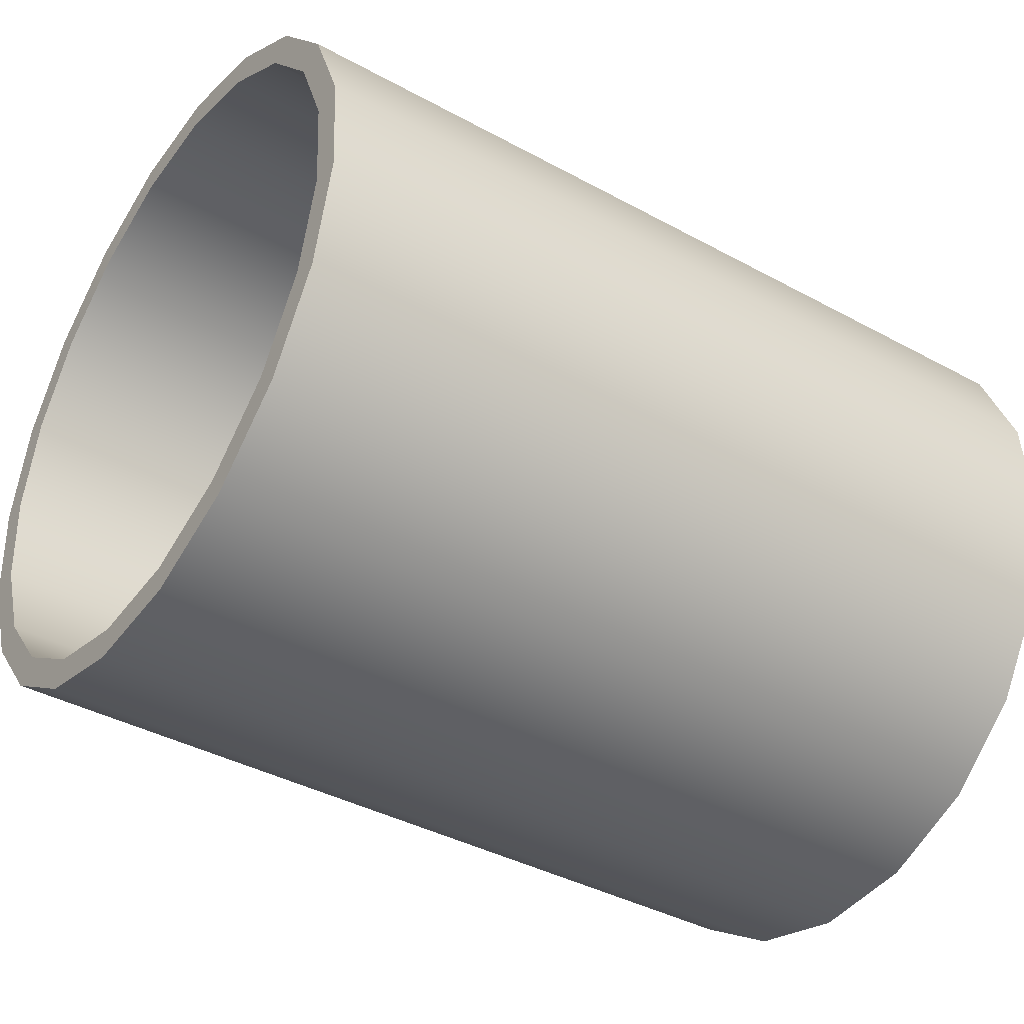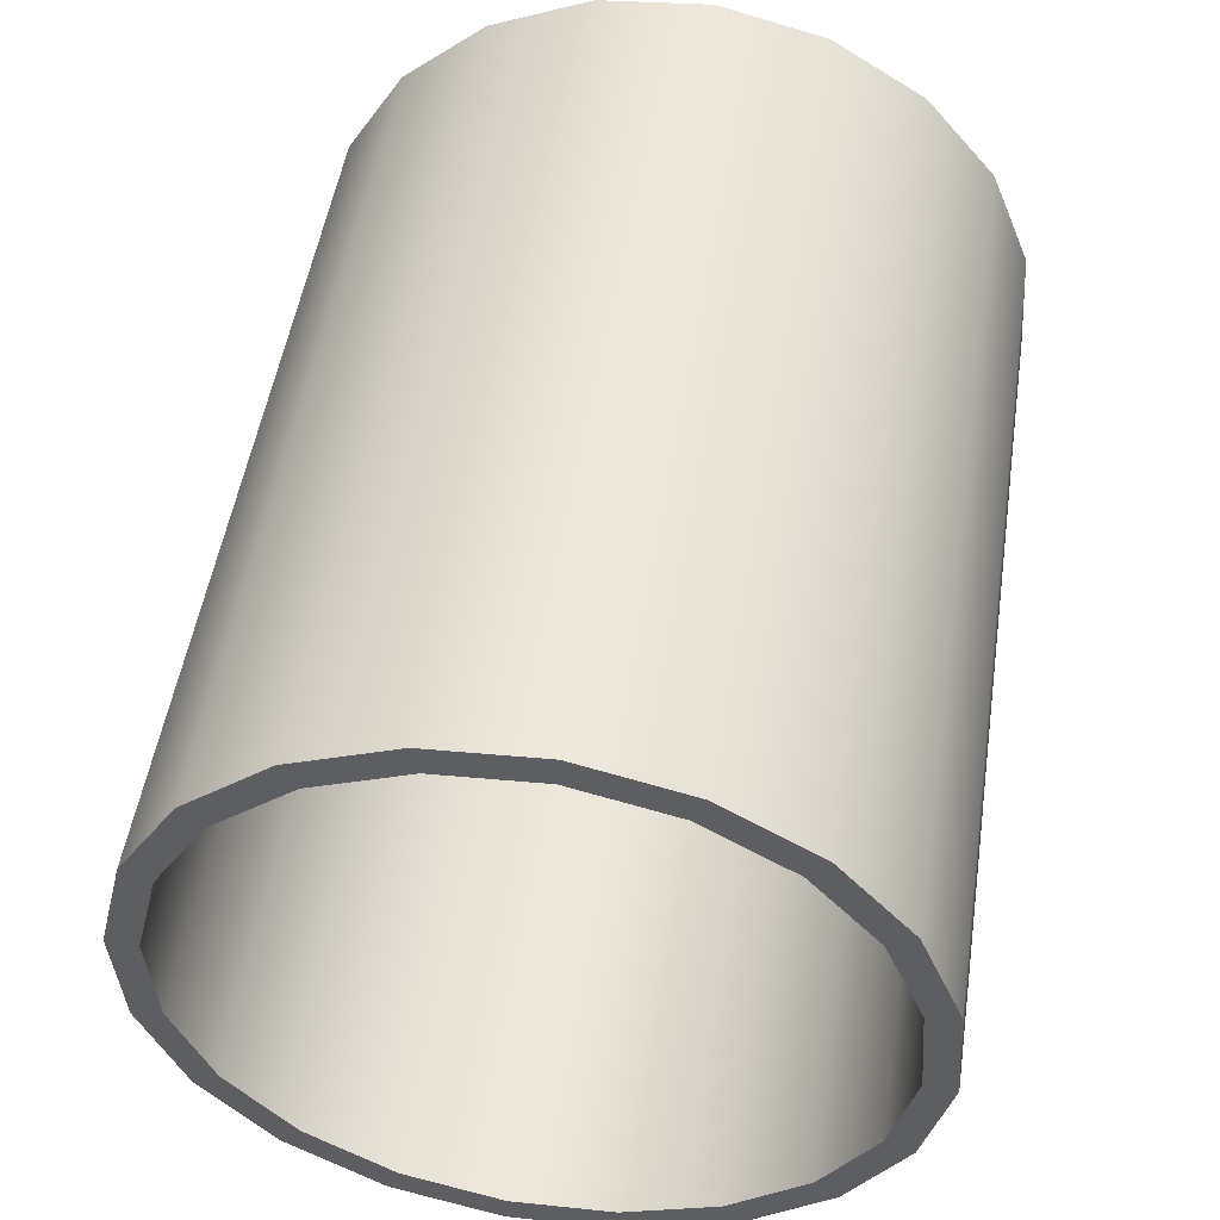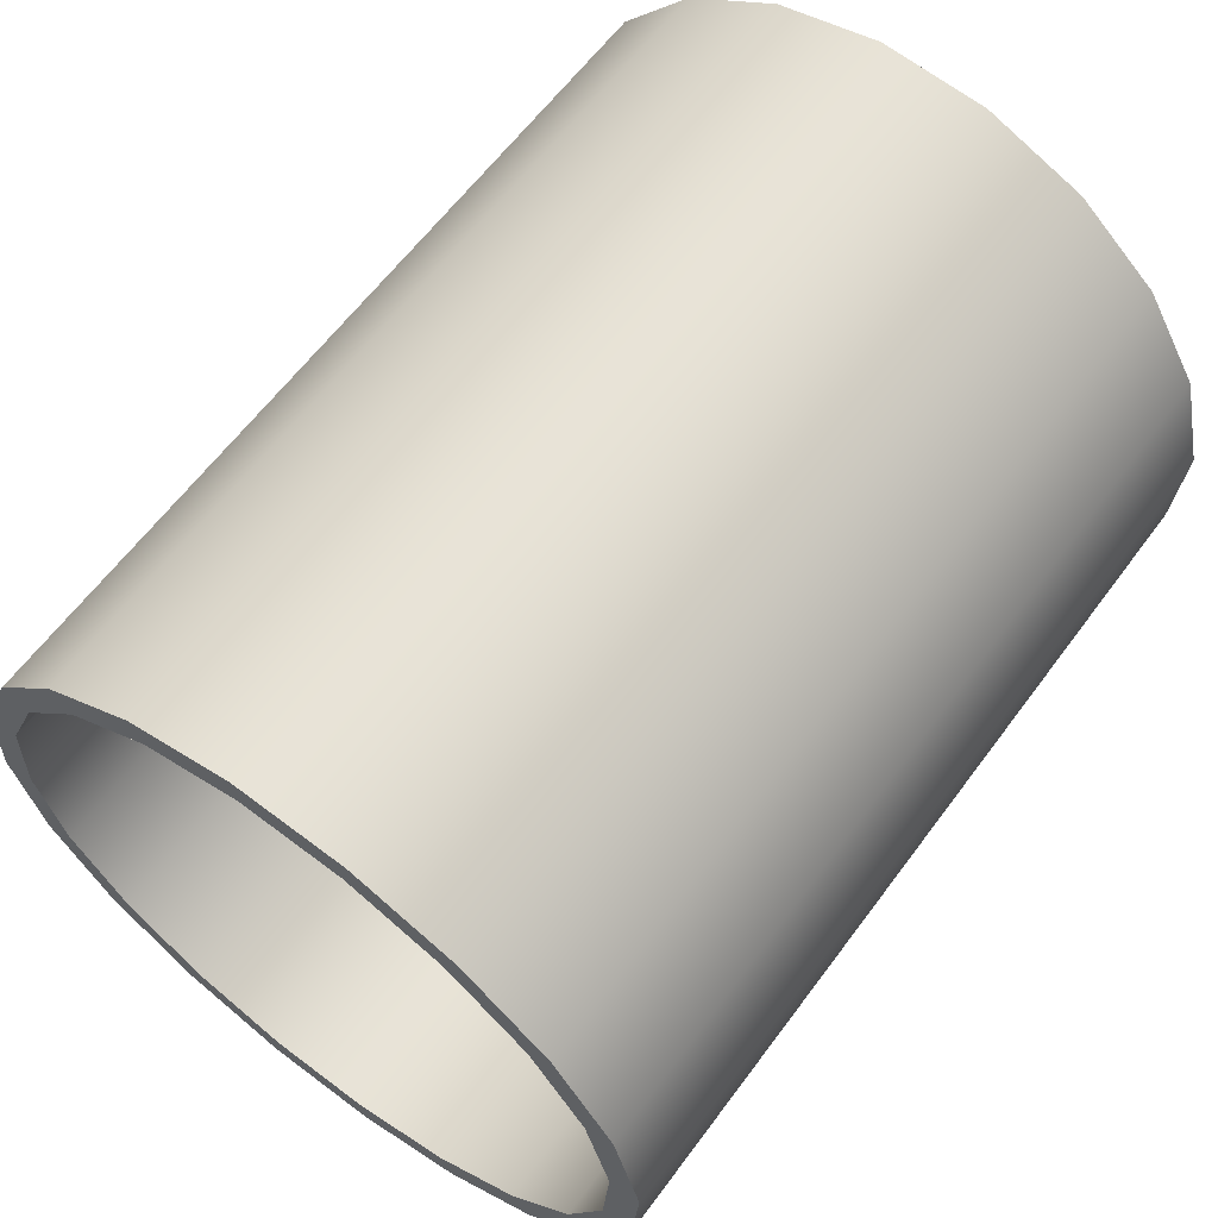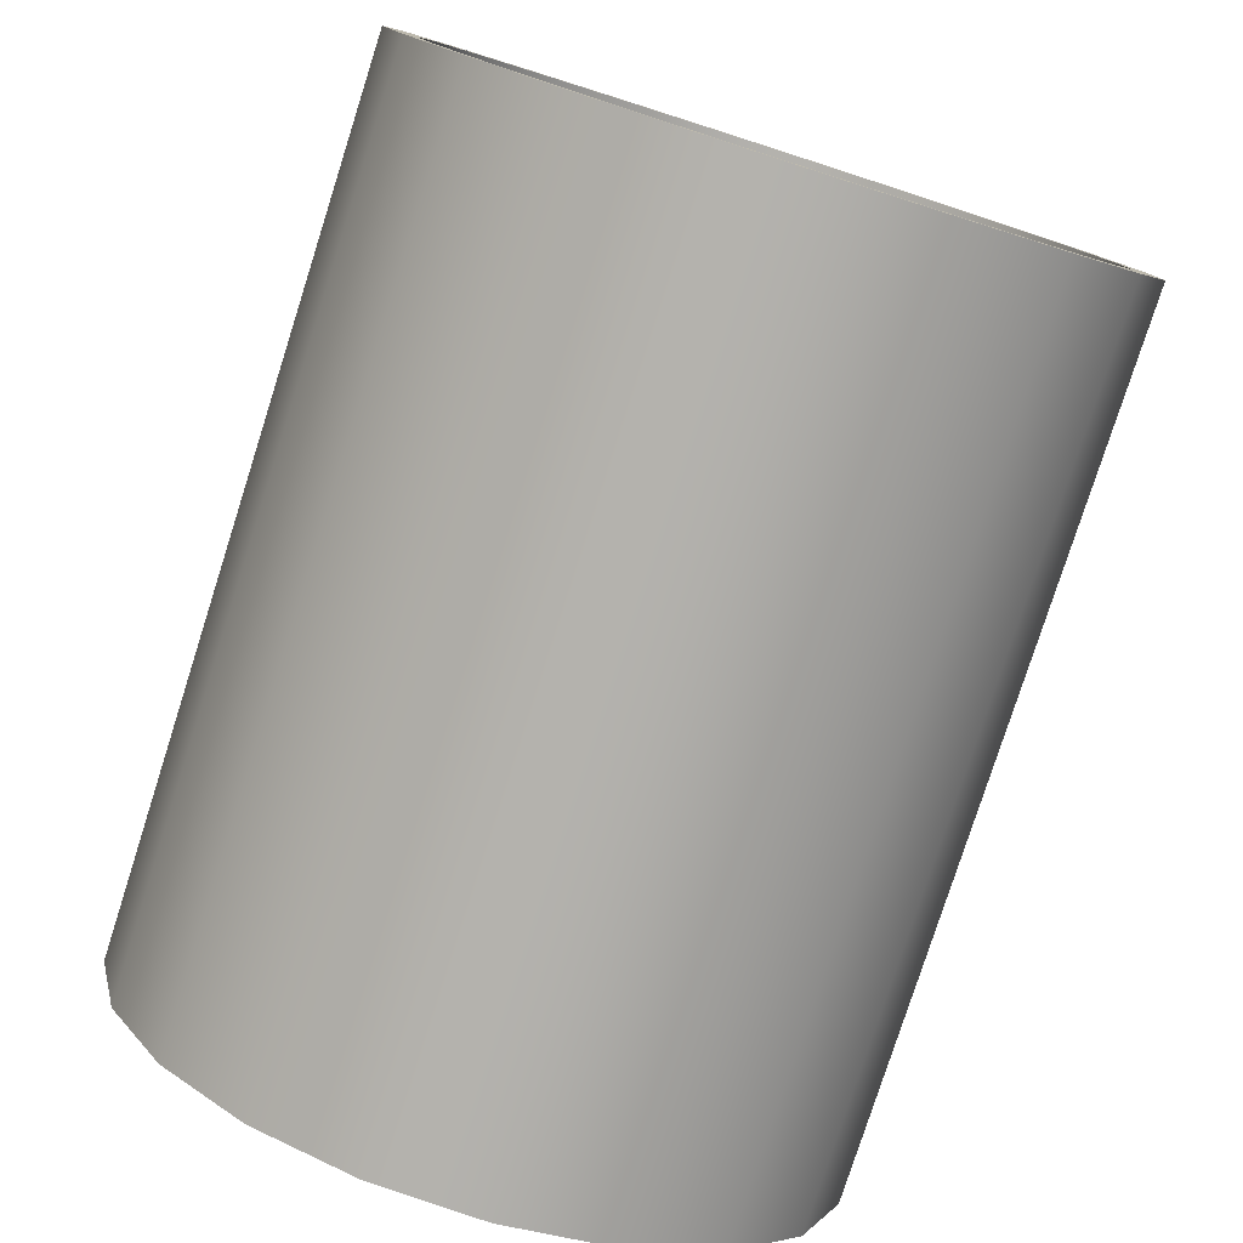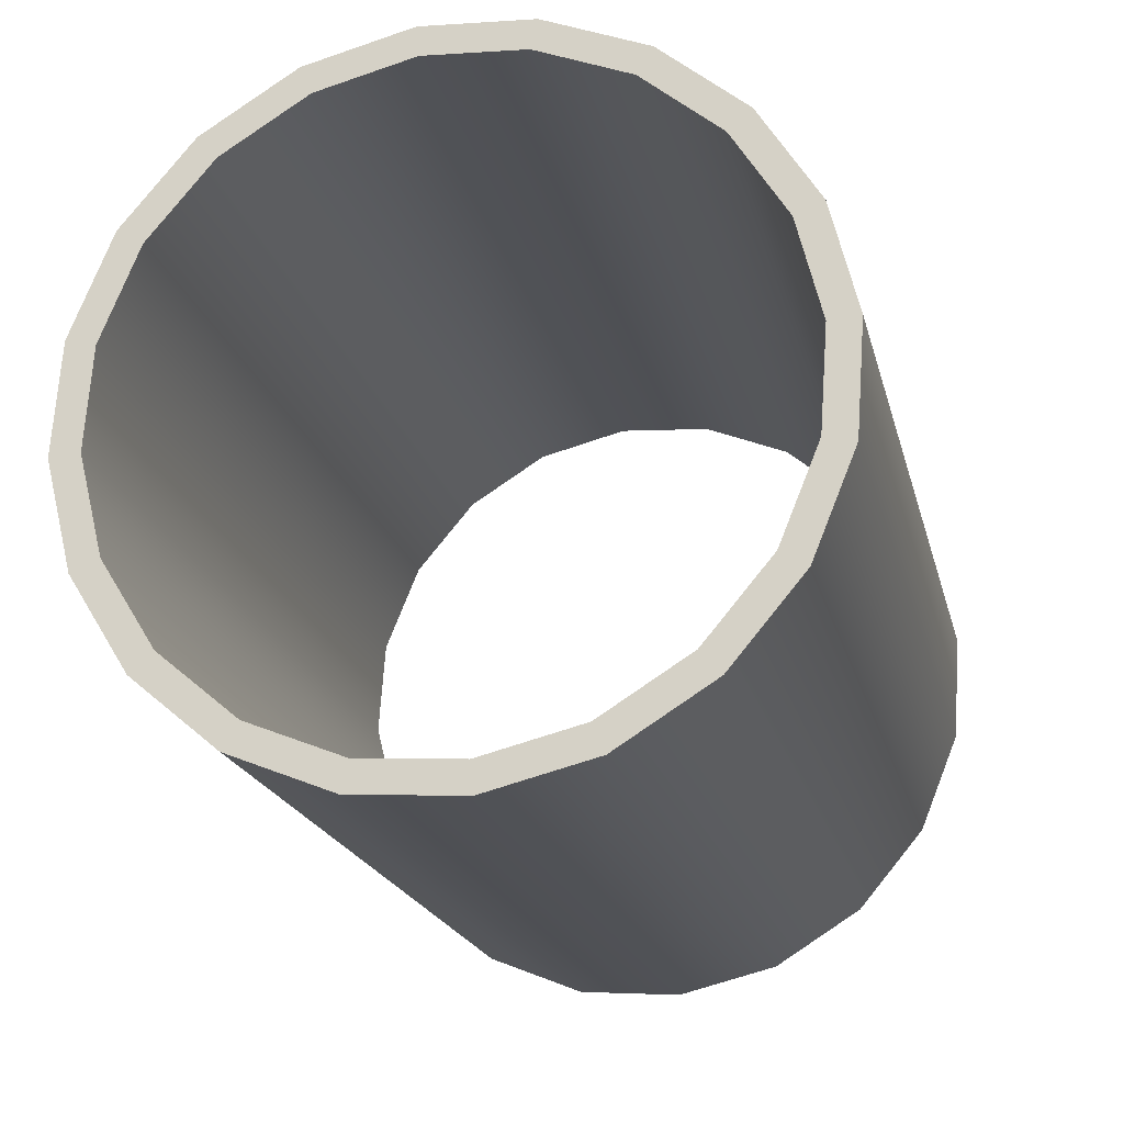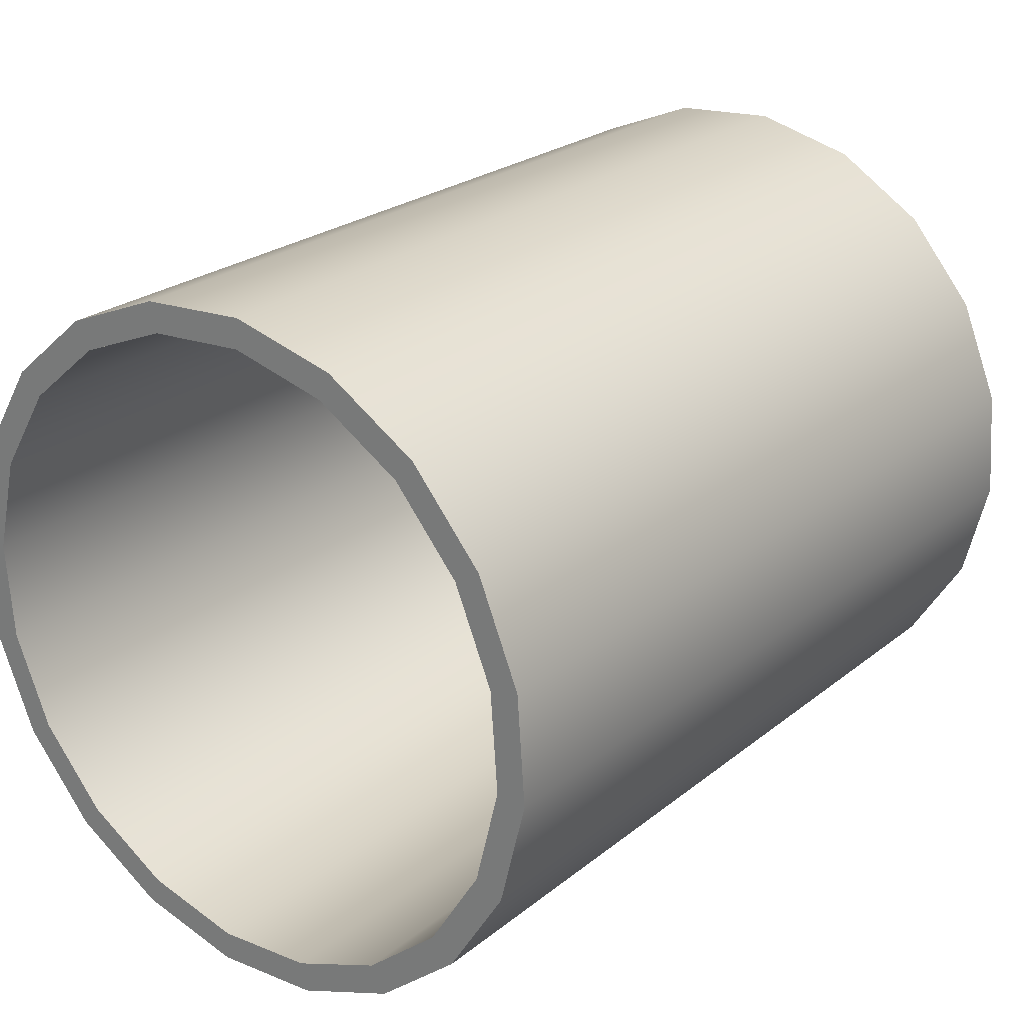
<metadata>
{"format":"obj","ext":"obj","renderer":"f3d","projection":"perspective","resolution":1024,"background":"white","views":[{"elev":-39.3,"azim":-34.3,"up":"+Y"},{"elev":50.1,"azim":-81.3,"up":"+Z"},{"elev":62.3,"azim":126.5,"up":"+Y"},{"elev":-79.1,"azim":72.3,"up":"+Z"},{"elev":-20.0,"azim":103.2,"up":"+Y"},{"elev":24.4,"azim":-52.1,"up":"+Y"}]}
</metadata>
<code>
g default
v -3.982 0.7428 -2.347
v -3.982 0.903 -2.996
v -3.982 1.256 -3.563
v -3.982 1.767 -3.994
v -3.982 2.386 -4.246
v -3.983 3.052 -4.294
v -3.983 3.701 -4.133
v -3.983 4.268 -3.781
v -3.983 4.699 -3.27
v -3.983 4.95 -2.651
v -3.983 4.998 -1.984
v -3.983 4.838 -1.336
v -3.983 4.485 -0.7683
v -3.983 3.975 -0.3377
v -3.983 3.356 -0.08601
v -3.982 2.689 -0.03793
v -3.982 2.041 -0.1981
v -3.982 1.473 -0.551
v -3.982 1.042 -1.062
v -3.982 0.7908 -1.681
v 1.761 0.7442 -2.347
v 1.761 0.9044 -2.996
v 1.761 1.257 -3.563
v 1.76 1.768 -3.994
v 1.76 2.387 -4.246
v 1.76 3.053 -4.294
v 1.76 3.702 -4.133
v 1.76 4.27 -3.781
v 1.76 4.7 -3.27
v 1.76 4.952 -2.651
v 1.76 5 -1.984
v 1.76 4.84 -1.336
v 1.76 4.487 -0.7683
v 1.76 3.976 -0.3377
v 1.76 3.357 -0.08601
v 1.76 2.691 -0.03793
v 1.76 2.042 -0.1981
v 1.761 1.475 -0.551
v 1.761 1.044 -1.062
v 1.761 0.7923 -1.681
v 1.761 0.5449 -2.364
v 1.761 0.7201 -3.074
v 1.761 1.106 -3.694
v 1.76 1.665 -4.165
v 1.76 2.342 -4.44
v 1.76 3.07 -4.493
v 1.76 3.78 -4.318
v 1.76 4.4 -3.932
v 1.76 4.871 -3.373
v 1.76 5.147 -2.696
v 1.76 5.199 -1.967
v 1.76 5.024 -1.258
v 1.76 4.638 -0.6374
v 1.76 4.079 -0.1665
v 1.76 3.402 0.1088
v 1.76 2.674 0.1613
v 1.76 1.964 -0.01387
v 1.761 1.344 -0.3997
v 1.761 0.8727 -0.9585
v 1.761 0.5975 -1.635
v -3.982 0.5435 -2.364
v -3.982 0.7187 -3.074
v -3.982 1.105 -3.694
v -3.982 1.663 -4.165
v -3.982 2.34 -4.44
v -3.983 3.069 -4.493
v -3.983 3.778 -4.318
v -3.983 4.399 -3.932
v -3.983 4.87 -3.373
v -3.983 5.145 -2.696
v -3.983 5.198 -1.967
v -3.983 5.023 -1.258
v -3.983 4.637 -0.6374
v -3.983 4.078 -0.1665
v -3.983 3.401 0.1088
v -3.982 2.672 0.1613
v -3.982 1.963 -0.01387
v -3.982 1.342 -0.3997
v -3.982 0.8713 -0.9585
v -3.982 0.5961 -1.635
g pPipe1
f 2 1 21 22
f 3 2 22 23
f 4 3 23 24
f 5 4 24 25
f 6 5 25 26
f 7 6 26 27
f 8 7 27 28
f 9 8 28 29
f 10 9 29 30
f 11 10 30 31
f 12 11 31 32
f 13 12 32 33
f 14 13 33 34
f 15 14 34 35
f 16 15 35 36
f 17 16 36 37
f 18 17 37 38
f 19 18 38 39
f 20 19 39 40
f 1 20 40 21
f 22 21 41 42
f 23 22 42 43
f 24 23 43 44
f 25 24 44 45
f 26 25 45 46
f 27 26 46 47
f 28 27 47 48
f 29 28 48 49
f 30 29 49 50
f 31 30 50 51
f 32 31 51 52
f 33 32 52 53
f 34 33 53 54
f 35 34 54 55
f 36 35 55 56
f 37 36 56 57
f 38 37 57 58
f 39 38 58 59
f 40 39 59 60
f 21 40 60 41
f 42 41 61 62
f 43 42 62 63
f 44 43 63 64
f 45 44 64 65
f 46 45 65 66
f 47 46 66 67
f 48 47 67 68
f 49 48 68 69
f 50 49 69 70
f 51 50 70 71
f 52 51 71 72
f 53 52 72 73
f 54 53 73 74
f 55 54 74 75
f 56 55 75 76
f 57 56 76 77
f 58 57 77 78
f 59 58 78 79
f 60 59 79 80
f 41 60 80 61
f 62 61 1 2
f 63 62 2 3
f 64 63 3 4
f 65 64 4 5
f 66 65 5 6
f 67 66 6 7
f 68 67 7 8
f 69 68 8 9
f 70 69 9 10
f 71 70 10 11
f 72 71 11 12
f 73 72 12 13
f 74 73 13 14
f 75 74 14 15
f 76 75 15 16
f 77 76 16 17
f 78 77 17 18
f 79 78 18 19
f 80 79 19 20
f 61 80 20 1

</code>
